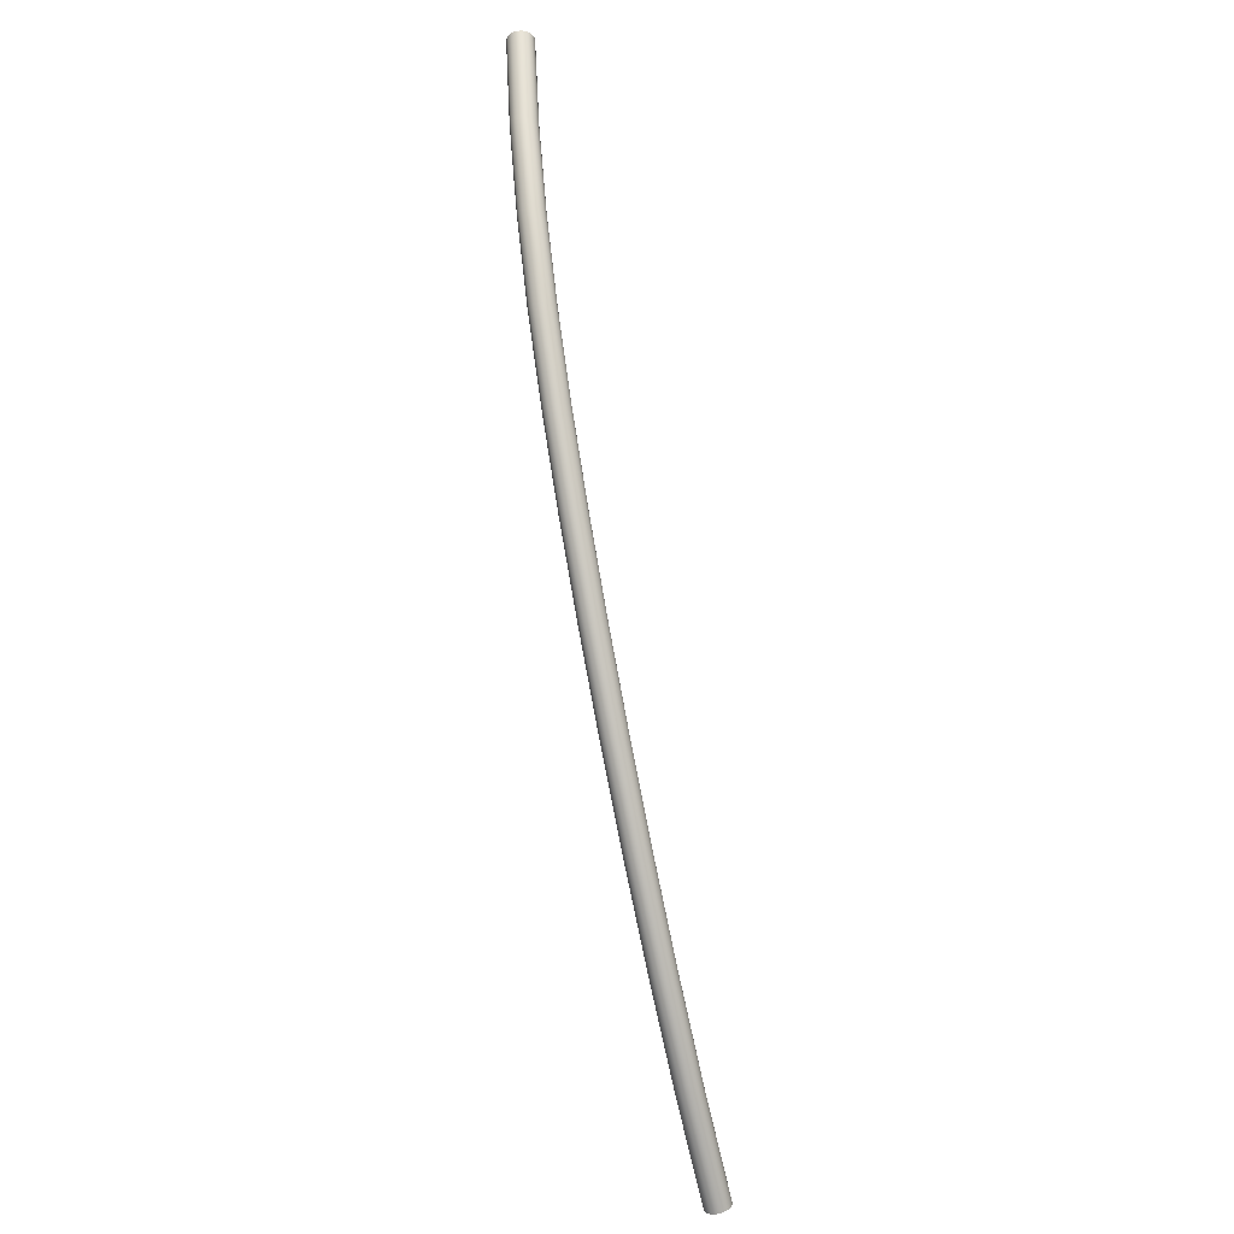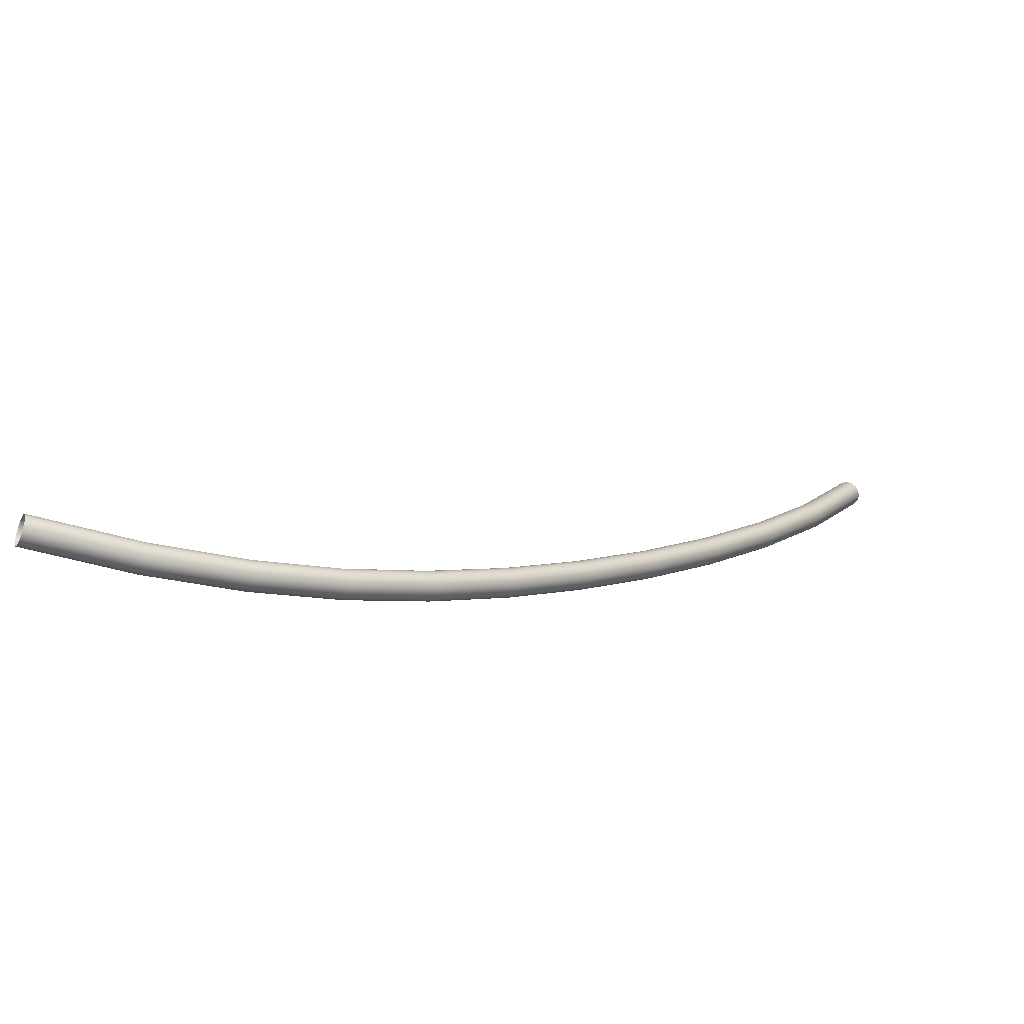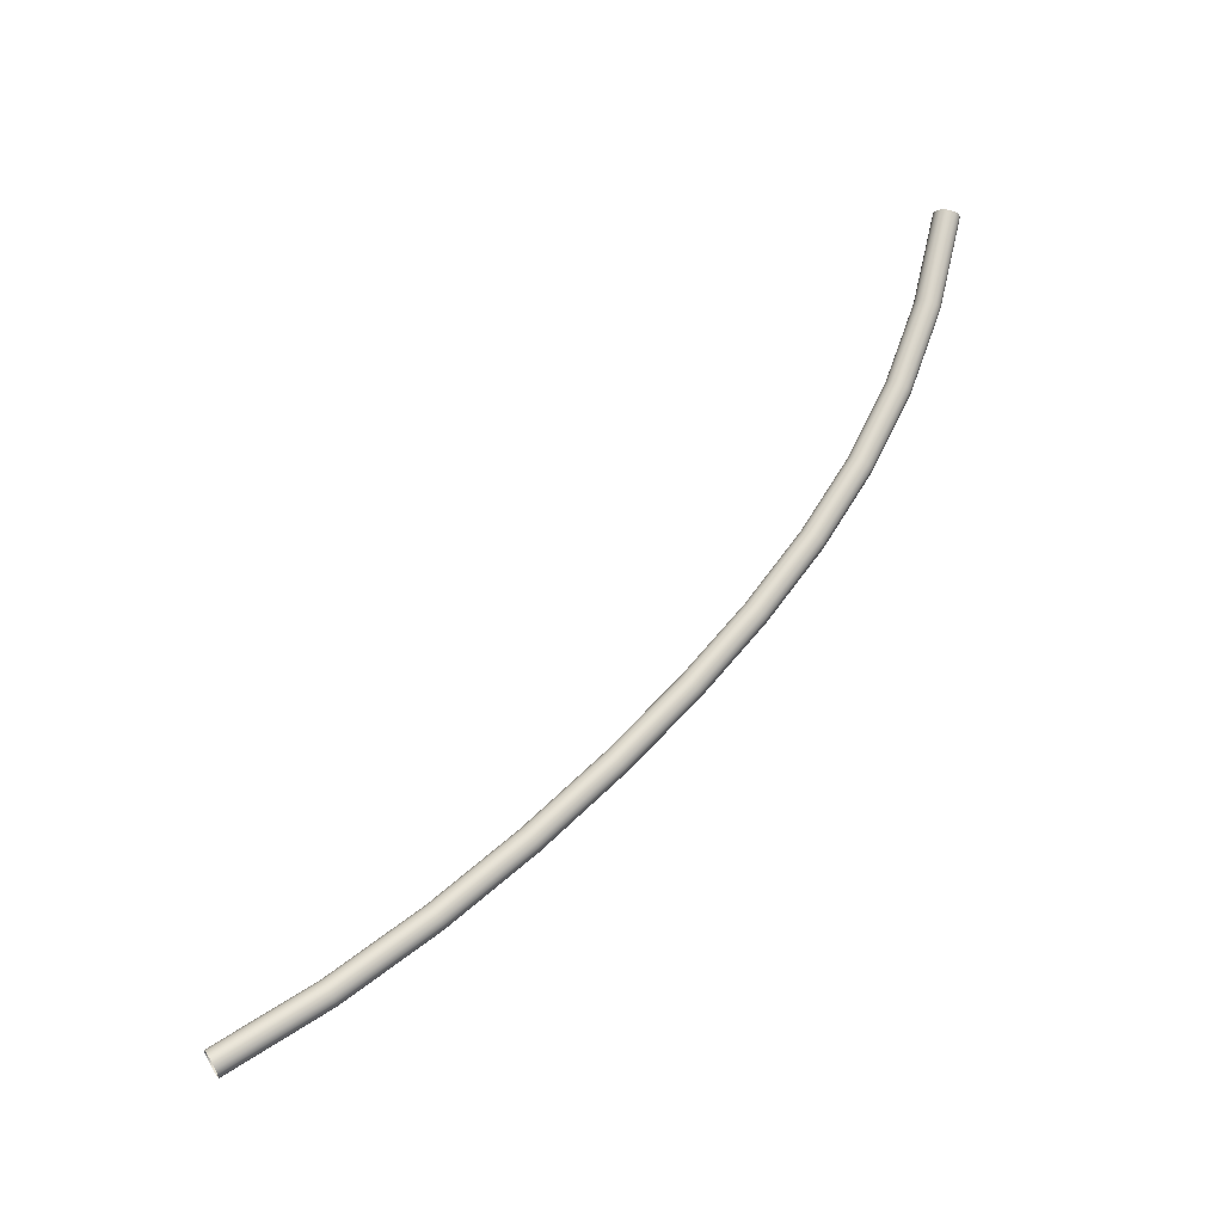
<metadata>
{"format":"obj","ext":"obj","renderer":"f3d","projection":"perspective","resolution":1024,"background":"white","views":[{"elev":-41.9,"azim":-164.6,"up":"+Y"},{"elev":-62.2,"azim":-112.8,"up":"+Z"},{"elev":-12.3,"azim":76.5,"up":"+Y"}]}
</metadata>
<code>
o Cordill2_Mesh
v -1.539 6.33 0.9569
v -1.539 6.33 0.9569
v -1.539 6.33 0.9573
v -1.539 6.33 0.9576
v -1.54 6.33 0.9577
v -1.54 6.33 0.9578
v -1.54 6.33 0.9577
v -1.541 6.33 0.9576
v -1.541 6.33 0.9573
v -1.541 6.33 0.9569
v -1.541 6.33 0.9566
v -1.541 6.33 0.9563
v -1.54 6.33 0.9561
v -1.54 6.33 0.9561
v -1.54 6.33 0.9561
v -1.539 6.33 0.9563
v -1.539 6.33 0.9566
v -1.539 6.324 0.9585
v -1.539 6.324 0.9585
v -1.539 6.324 0.9588
v -1.539 6.324 0.9591
v -1.54 6.324 0.9593
v -1.54 6.324 0.9594
v -1.54 6.324 0.9593
v -1.541 6.324 0.9591
v -1.541 6.324 0.9588
v -1.541 6.324 0.9585
v -1.541 6.324 0.9582
v -1.541 6.324 0.9579
v -1.54 6.324 0.9577
v -1.54 6.324 0.9577
v -1.54 6.324 0.9577
v -1.539 6.324 0.9579
v -1.539 6.324 0.9582
v -1.539 6.318 0.9607
v -1.539 6.318 0.9607
v -1.539 6.318 0.961
v -1.539 6.318 0.9612
v -1.54 6.318 0.9614
v -1.54 6.318 0.9615
v -1.54 6.318 0.9614
v -1.54 6.318 0.9612
v -1.541 6.318 0.961
v -1.541 6.318 0.9607
v -1.541 6.318 0.9604
v -1.54 6.318 0.9601
v -1.54 6.318 0.9599
v -1.54 6.318 0.9599
v -1.54 6.318 0.9599
v -1.539 6.318 0.9601
v -1.539 6.318 0.9604
v -1.539 6.313 0.9634
v -1.539 6.313 0.9634
v -1.539 6.313 0.9637
v -1.539 6.313 0.9639
v -1.539 6.313 0.9641
v -1.54 6.313 0.9641
v -1.54 6.313 0.9641
v -1.54 6.313 0.9639
v -1.541 6.313 0.9637
v -1.541 6.313 0.9634
v -1.541 6.313 0.9631
v -1.54 6.313 0.9628
v -1.54 6.312 0.9627
v -1.54 6.312 0.9626
v -1.539 6.312 0.9627
v -1.539 6.313 0.9628
v -1.539 6.313 0.9631
v -1.539 6.308 0.9666
v -1.539 6.308 0.9666
v -1.539 6.308 0.9669
v -1.539 6.308 0.9671
v -1.539 6.308 0.9673
v -1.54 6.308 0.9673
v -1.54 6.308 0.9673
v -1.54 6.308 0.9671
v -1.541 6.308 0.9669
v -1.541 6.308 0.9666
v -1.541 6.308 0.9663
v -1.54 6.307 0.9661
v -1.54 6.307 0.9659
v -1.54 6.307 0.9659
v -1.539 6.307 0.9659
v -1.539 6.307 0.9661
v -1.539 6.308 0.9663
v -1.539 6.303 0.9703
v -1.539 6.303 0.9703
v -1.539 6.303 0.9706
v -1.539 6.303 0.9708
v -1.539 6.304 0.971
v -1.54 6.304 0.971
v -1.54 6.304 0.971
v -1.54 6.303 0.9708
v -1.541 6.303 0.9706
v -1.541 6.303 0.9703
v -1.541 6.303 0.9701
v -1.54 6.303 0.9699
v -1.54 6.302 0.9697
v -1.54 6.302 0.9697
v -1.539 6.302 0.9697
v -1.539 6.303 0.9699
v -1.539 6.303 0.9701
v -1.539 6.298 0.9745
v -1.539 6.298 0.9745
v -1.539 6.298 0.9748
v -1.539 6.299 0.975
v -1.539 6.299 0.9751
v -1.54 6.299 0.9752
v -1.54 6.299 0.9751
v -1.54 6.299 0.975
v -1.541 6.298 0.9748
v -1.541 6.298 0.9745
v -1.541 6.298 0.9743
v -1.54 6.298 0.9741
v -1.54 6.298 0.9739
v -1.54 6.298 0.9739
v -1.539 6.298 0.9739
v -1.539 6.298 0.9741
v -1.539 6.298 0.9743
v -1.539 6.293 0.9792
v -1.539 6.293 0.9792
v -1.539 6.294 0.9794
v -1.539 6.294 0.9796
v -1.539 6.294 0.9798
v -1.54 6.294 0.9798
v -1.54 6.294 0.9798
v -1.54 6.294 0.9796
v -1.541 6.294 0.9794
v -1.541 6.293 0.9792
v -1.541 6.293 0.9789
v -1.54 6.293 0.9788
v -1.54 6.293 0.9786
v -1.54 6.293 0.9786
v -1.539 6.293 0.9786
v -1.539 6.293 0.9788
v -1.539 6.293 0.979
v -1.539 6.289 0.9843
v -1.539 6.289 0.9843
v -1.539 6.289 0.9845
v -1.539 6.289 0.9847
v -1.539 6.289 0.9848
v -1.54 6.289 0.9849
v -1.54 6.289 0.9848
v -1.54 6.289 0.9847
v -1.541 6.289 0.9845
v -1.541 6.289 0.9843
v -1.541 6.288 0.9841
v -1.54 6.288 0.9839
v -1.54 6.288 0.9837
v -1.54 6.288 0.9837
v -1.539 6.288 0.9837
v -1.539 6.288 0.9839
v -1.539 6.288 0.9841
v -1.539 6.284 0.9898
v -1.539 6.284 0.9898
v -1.539 6.284 0.99
v -1.539 6.285 0.9902
v -1.539 6.285 0.9903
v -1.54 6.285 0.9904
v -1.54 6.285 0.9903
v -1.54 6.285 0.9902
v -1.541 6.284 0.99
v -1.541 6.284 0.9898
v -1.541 6.284 0.9896
v -1.54 6.284 0.9894
v -1.54 6.283 0.9893
v -1.54 6.283 0.9893
v -1.539 6.283 0.9893
v -1.539 6.284 0.9894
v -1.539 6.284 0.9896
v -1.539 6.28 0.9958
v -1.539 6.28 0.9958
v -1.539 6.28 0.996
v -1.539 6.28 0.9962
v -1.539 6.28 0.9963
v -1.54 6.28 0.9963
v -1.54 6.28 0.9963
v -1.54 6.28 0.9962
v -1.541 6.28 0.996
v -1.541 6.28 0.9958
v -1.541 6.279 0.9956
v -1.54 6.279 0.9955
v -1.54 6.279 0.9954
v -1.54 6.279 0.9953
v -1.539 6.279 0.9954
v -1.539 6.279 0.9955
v -1.539 6.279 0.9956
v -1.539 6.276 1.002
v -1.539 6.276 1.002
v -1.539 6.276 1.002
v -1.539 6.276 1.003
v -1.539 6.276 1.003
v -1.54 6.277 1.003
v -1.54 6.276 1.003
v -1.54 6.276 1.003
v -1.541 6.276 1.002
v -1.541 6.276 1.002
v -1.541 6.275 1.002
v -1.54 6.275 1.002
v -1.54 6.275 1.002
v -1.54 6.275 1.002
v -1.539 6.275 1.002
v -1.539 6.275 1.002
v -1.539 6.275 1.002
f 1 18 34
f 1 34 17
f 3 20 19
f 3 19 2
f 4 21 20
f 4 20 3
f 5 22 21
f 5 21 4
f 6 23 22
f 6 22 5
f 7 24 23
f 7 23 6
f 8 25 24
f 8 24 7
f 9 26 25
f 9 25 8
f 10 27 26
f 10 26 9
f 11 28 27
f 11 27 10
f 12 29 28
f 12 28 11
f 13 30 29
f 13 29 12
f 14 31 30
f 14 30 13
f 15 32 31
f 15 31 14
f 16 33 32
f 16 32 15
f 17 34 33
f 17 33 16
f 18 35 51
f 18 51 34
f 20 37 36
f 20 36 19
f 21 38 37
f 21 37 20
f 22 39 38
f 22 38 21
f 23 40 39
f 23 39 22
f 24 41 40
f 24 40 23
f 25 42 41
f 25 41 24
f 26 43 42
f 26 42 25
f 27 44 43
f 27 43 26
f 28 45 44
f 28 44 27
f 29 46 45
f 29 45 28
f 30 47 46
f 30 46 29
f 31 48 47
f 31 47 30
f 32 49 48
f 32 48 31
f 33 50 49
f 33 49 32
f 34 51 50
f 34 50 33
f 35 52 68
f 35 68 51
f 37 54 53
f 37 53 36
f 38 55 54
f 38 54 37
f 39 56 55
f 39 55 38
f 40 57 56
f 40 56 39
f 41 58 57
f 41 57 40
f 42 59 58
f 42 58 41
f 43 60 59
f 43 59 42
f 44 61 60
f 44 60 43
f 45 62 61
f 45 61 44
f 46 63 62
f 46 62 45
f 47 64 63
f 47 63 46
f 48 65 64
f 48 64 47
f 49 66 65
f 49 65 48
f 50 67 66
f 50 66 49
f 51 68 67
f 51 67 50
f 52 69 85
f 52 85 68
f 54 71 70
f 54 70 53
f 55 72 71
f 55 71 54
f 56 73 72
f 56 72 55
f 57 74 73
f 57 73 56
f 58 75 74
f 58 74 57
f 59 76 75
f 59 75 58
f 60 77 76
f 60 76 59
f 61 78 77
f 61 77 60
f 62 79 78
f 62 78 61
f 63 80 79
f 63 79 62
f 64 81 80
f 64 80 63
f 65 82 81
f 65 81 64
f 66 83 82
f 66 82 65
f 67 84 83
f 67 83 66
f 68 85 84
f 68 84 67
f 69 86 102
f 69 102 85
f 71 88 87
f 71 87 70
f 72 89 88
f 72 88 71
f 73 90 89
f 73 89 72
f 74 91 90
f 74 90 73
f 75 92 91
f 75 91 74
f 76 93 92
f 76 92 75
f 77 94 93
f 77 93 76
f 78 95 94
f 78 94 77
f 79 96 95
f 79 95 78
f 80 97 96
f 80 96 79
f 81 98 97
f 81 97 80
f 82 99 98
f 82 98 81
f 83 100 99
f 83 99 82
f 84 101 100
f 84 100 83
f 85 102 101
f 85 101 84
f 86 103 119
f 86 119 102
f 88 105 104
f 88 104 87
f 89 106 105
f 89 105 88
f 90 107 106
f 90 106 89
f 91 108 107
f 91 107 90
f 92 109 108
f 92 108 91
f 93 110 109
f 93 109 92
f 94 111 110
f 94 110 93
f 95 112 111
f 95 111 94
f 96 113 112
f 96 112 95
f 97 114 113
f 97 113 96
f 98 115 114
f 98 114 97
f 99 116 115
f 99 115 98
f 100 117 116
f 100 116 99
f 101 118 117
f 101 117 100
f 102 119 118
f 102 118 101
f 103 120 136
f 103 136 119
f 105 122 121
f 105 121 104
f 106 123 122
f 106 122 105
f 107 124 123
f 107 123 106
f 108 125 124
f 108 124 107
f 109 126 125
f 109 125 108
f 110 127 126
f 110 126 109
f 111 128 127
f 111 127 110
f 112 129 128
f 112 128 111
f 113 130 129
f 113 129 112
f 114 131 130
f 114 130 113
f 115 132 131
f 115 131 114
f 116 133 132
f 116 132 115
f 117 134 133
f 117 133 116
f 118 135 134
f 118 134 117
f 119 136 135
f 119 135 118
f 120 137 153
f 120 153 136
f 122 139 138
f 122 138 121
f 123 140 139
f 123 139 122
f 124 141 140
f 124 140 123
f 125 142 141
f 125 141 124
f 126 143 142
f 126 142 125
f 127 144 143
f 127 143 126
f 128 145 144
f 128 144 127
f 129 146 145
f 129 145 128
f 130 147 146
f 130 146 129
f 131 148 147
f 131 147 130
f 132 149 148
f 132 148 131
f 133 150 149
f 133 149 132
f 134 151 150
f 134 150 133
f 135 152 151
f 135 151 134
f 136 153 152
f 136 152 135
f 137 154 170
f 137 170 153
f 139 156 155
f 139 155 138
f 140 157 156
f 140 156 139
f 141 158 157
f 141 157 140
f 142 159 158
f 142 158 141
f 143 160 159
f 143 159 142
f 144 161 160
f 144 160 143
f 145 162 161
f 145 161 144
f 146 163 162
f 146 162 145
f 147 164 163
f 147 163 146
f 148 165 164
f 148 164 147
f 149 166 165
f 149 165 148
f 150 167 166
f 150 166 149
f 151 168 167
f 151 167 150
f 152 169 168
f 152 168 151
f 153 170 169
f 153 169 152
f 154 171 187
f 154 187 170
f 156 173 172
f 156 172 155
f 157 174 173
f 157 173 156
f 158 175 174
f 158 174 157
f 159 176 175
f 159 175 158
f 160 177 176
f 160 176 159
f 161 178 177
f 161 177 160
f 162 179 178
f 162 178 161
f 163 180 179
f 163 179 162
f 164 181 180
f 164 180 163
f 165 182 181
f 165 181 164
f 166 183 182
f 166 182 165
f 167 184 183
f 167 183 166
f 168 185 184
f 168 184 167
f 169 186 185
f 169 185 168
f 170 187 186
f 170 186 169
f 171 188 204
f 171 204 187
f 173 190 189
f 173 189 172
f 174 191 190
f 174 190 173
f 175 192 191
f 175 191 174
f 176 193 192
f 176 192 175
f 177 194 193
f 177 193 176
f 178 195 194
f 178 194 177
f 179 196 195
f 179 195 178
f 180 197 196
f 180 196 179
f 181 198 197
f 181 197 180
f 182 199 198
f 182 198 181
f 183 200 199
f 183 199 182
f 184 201 200
f 184 200 183
f 185 202 201
f 185 201 184
f 186 203 202
f 186 202 185
f 187 204 203
f 187 203 186

</code>
